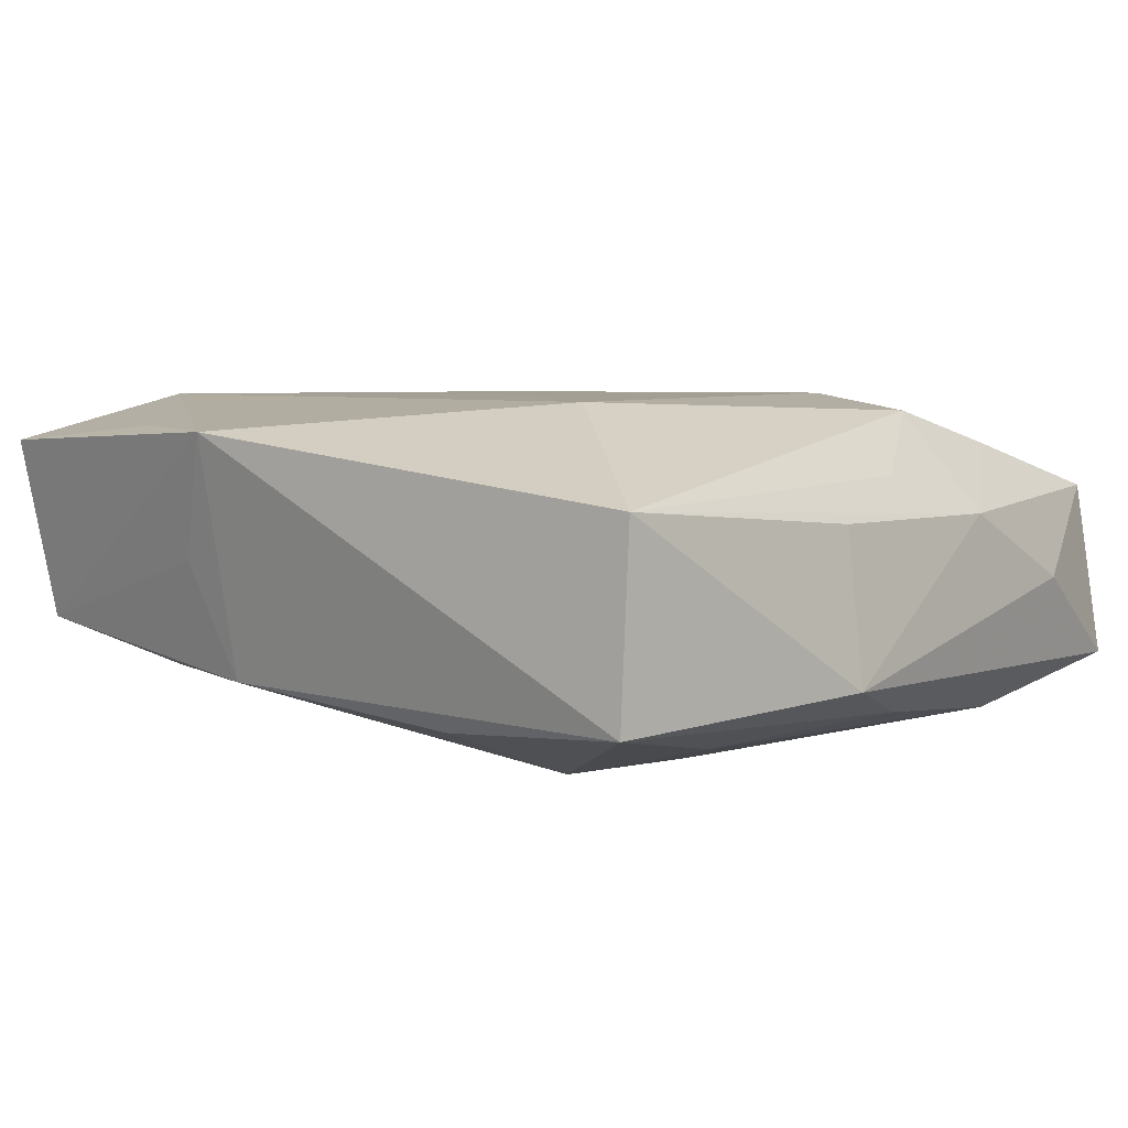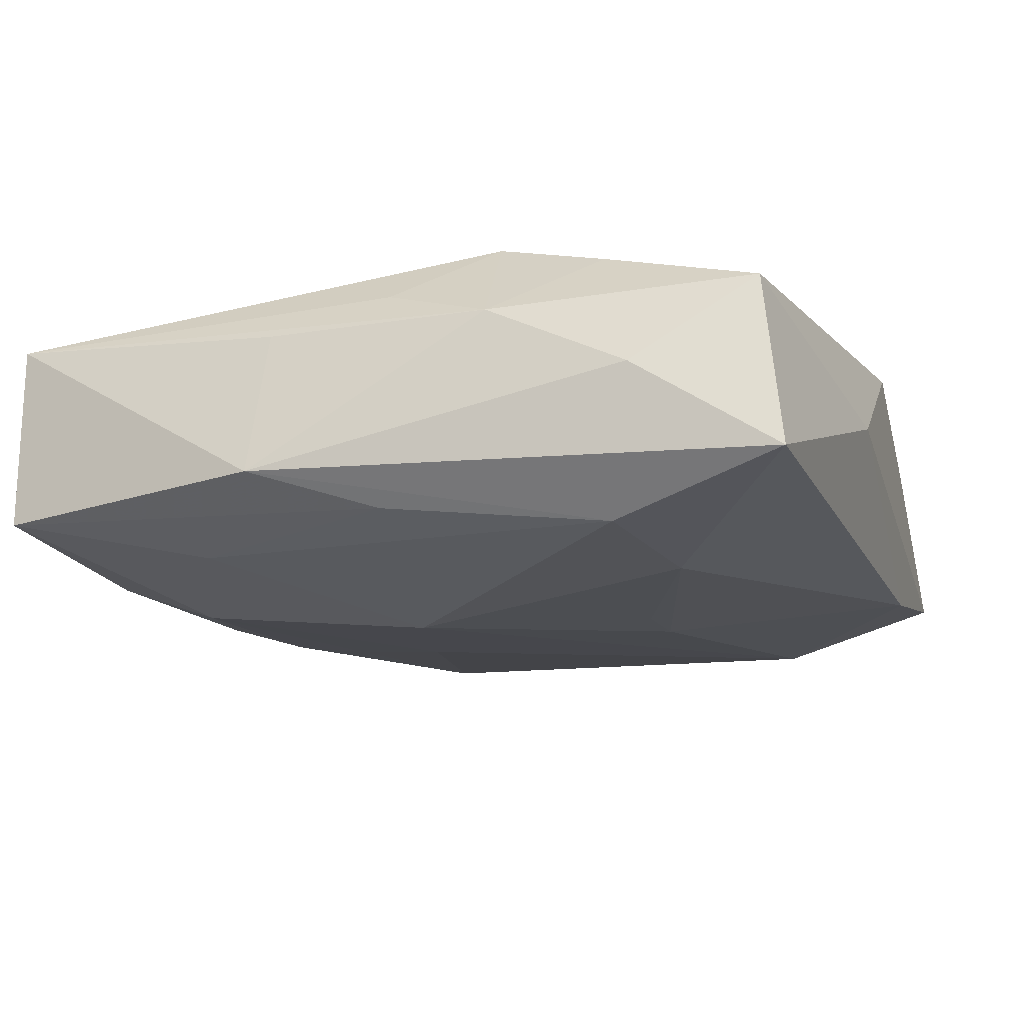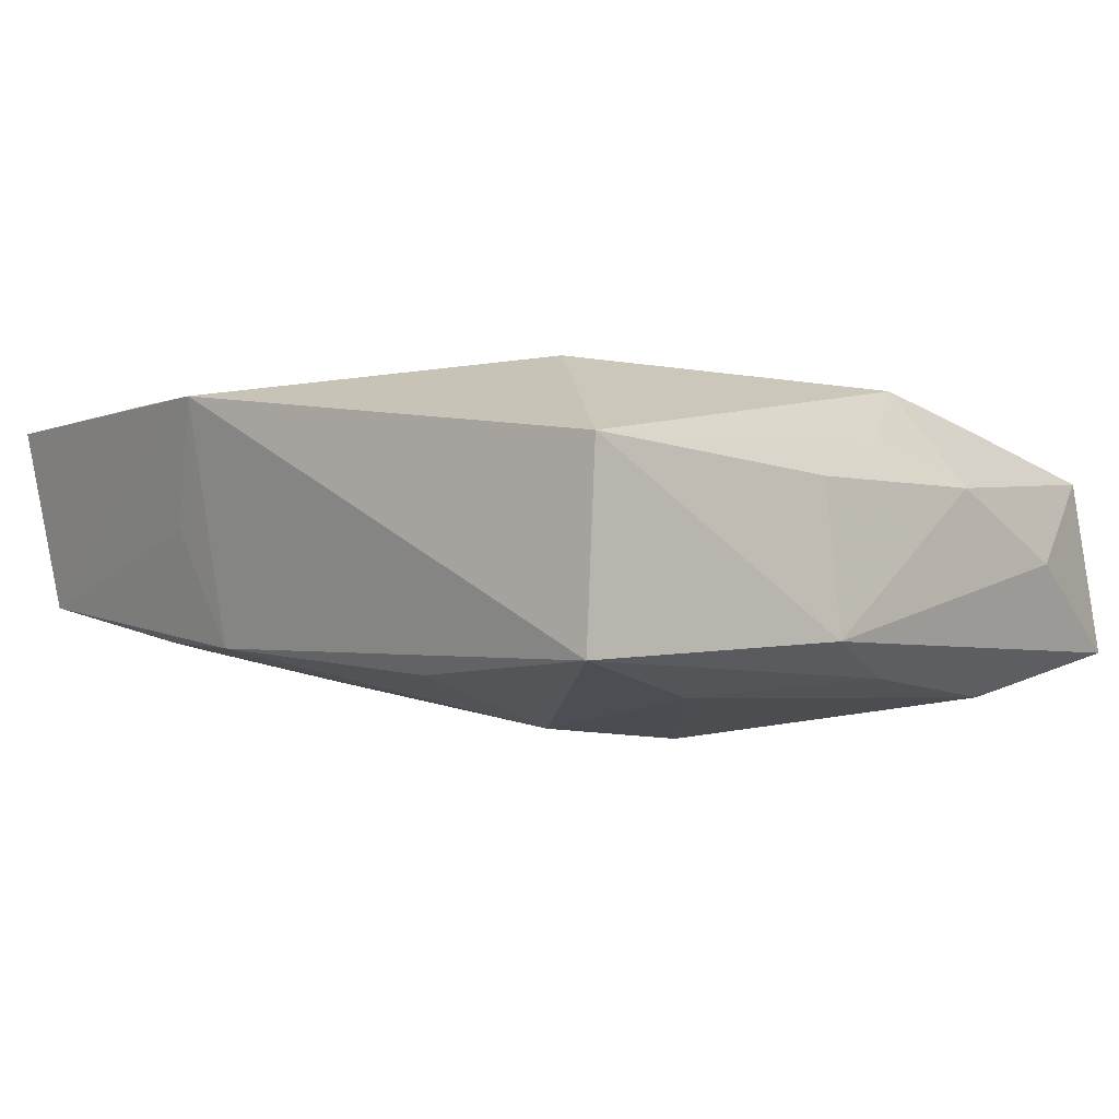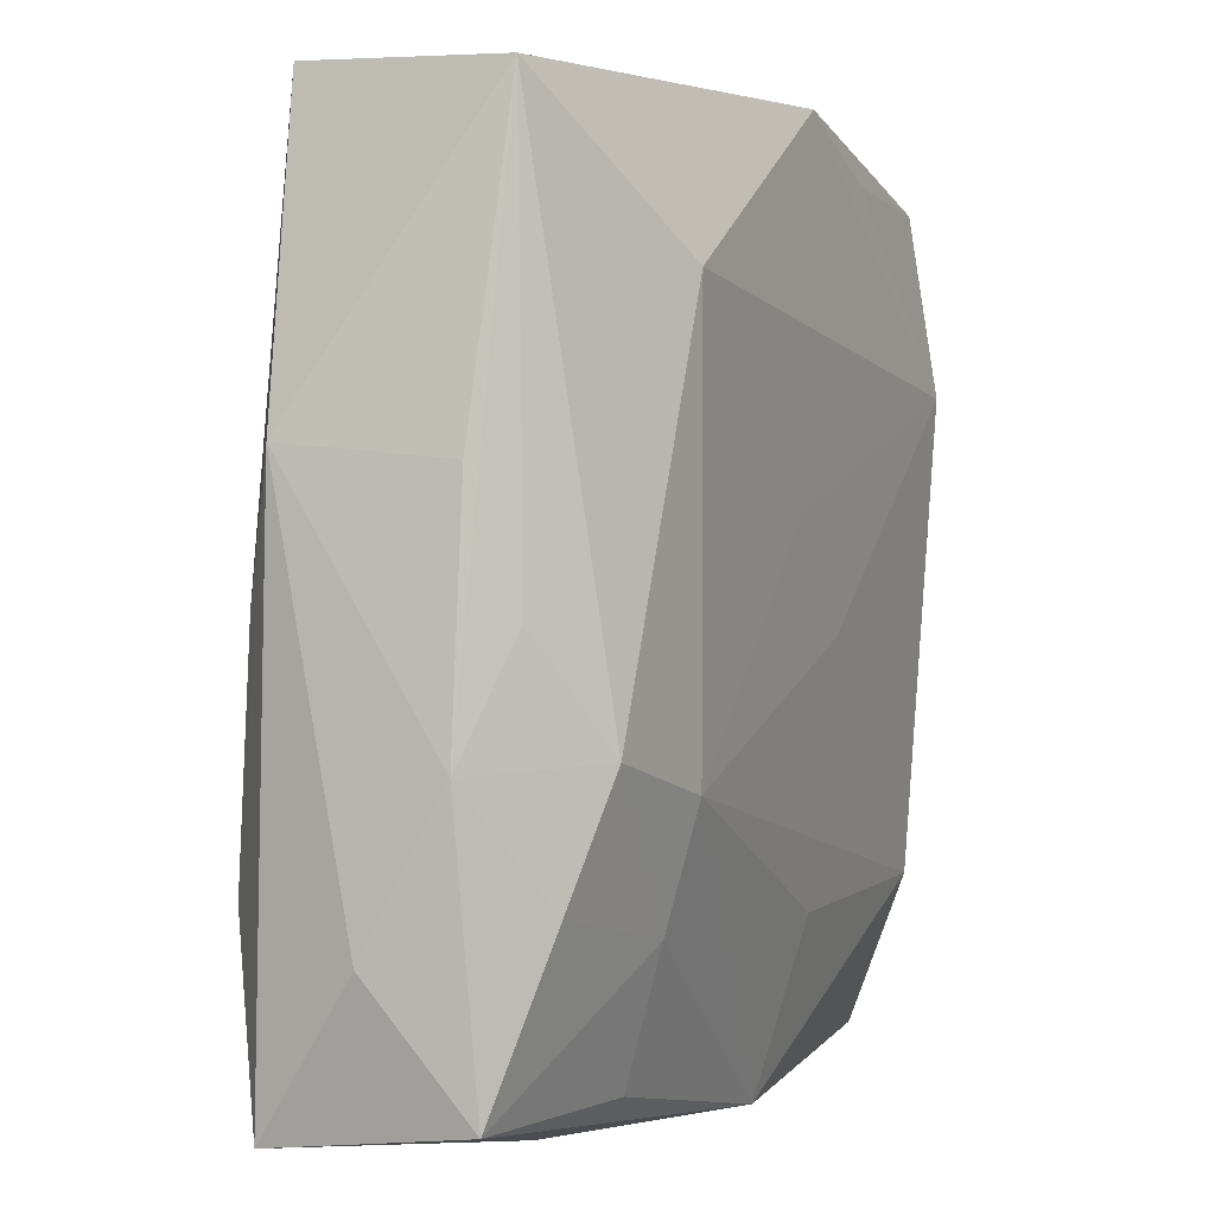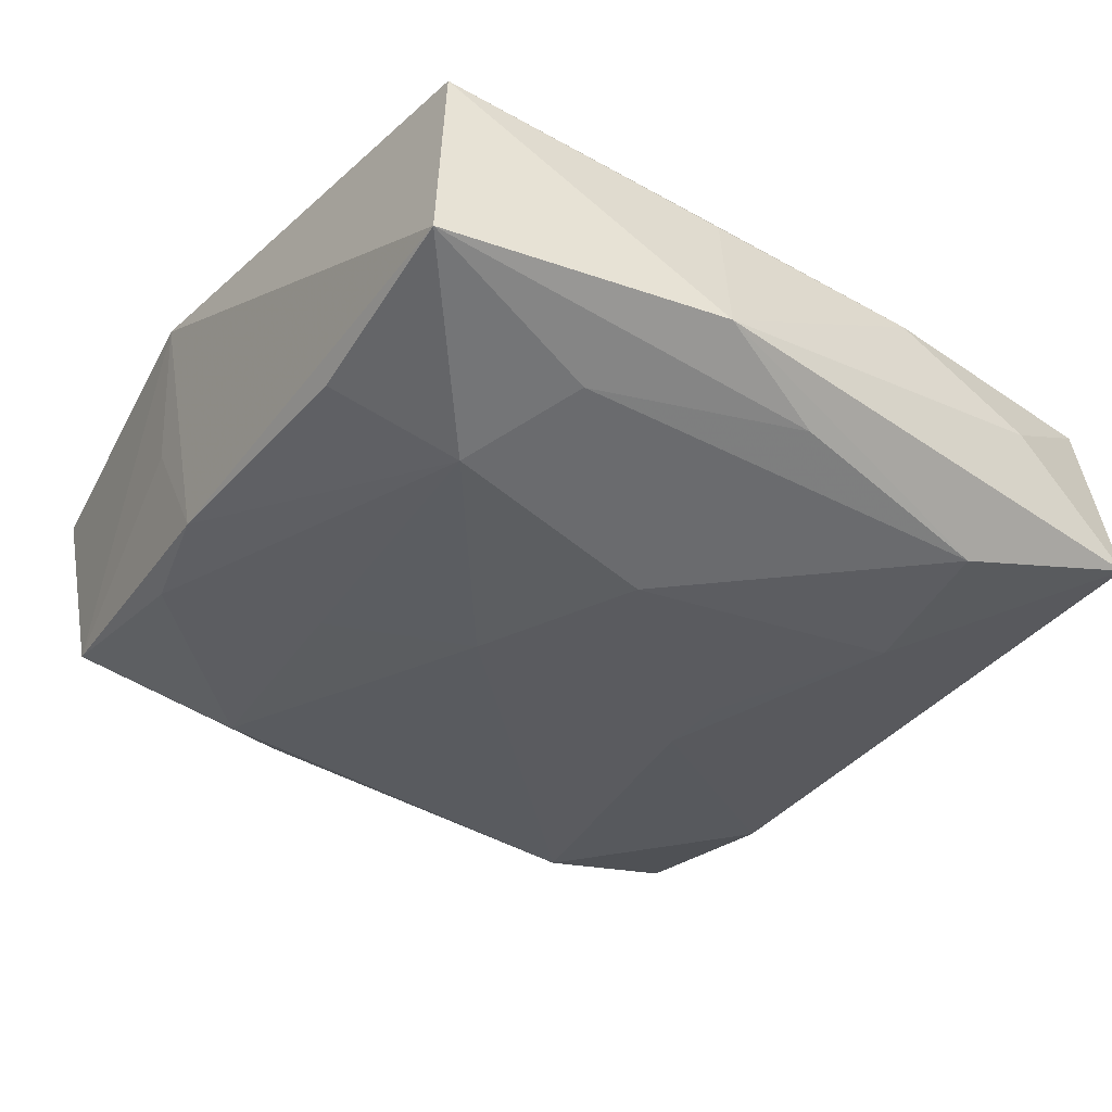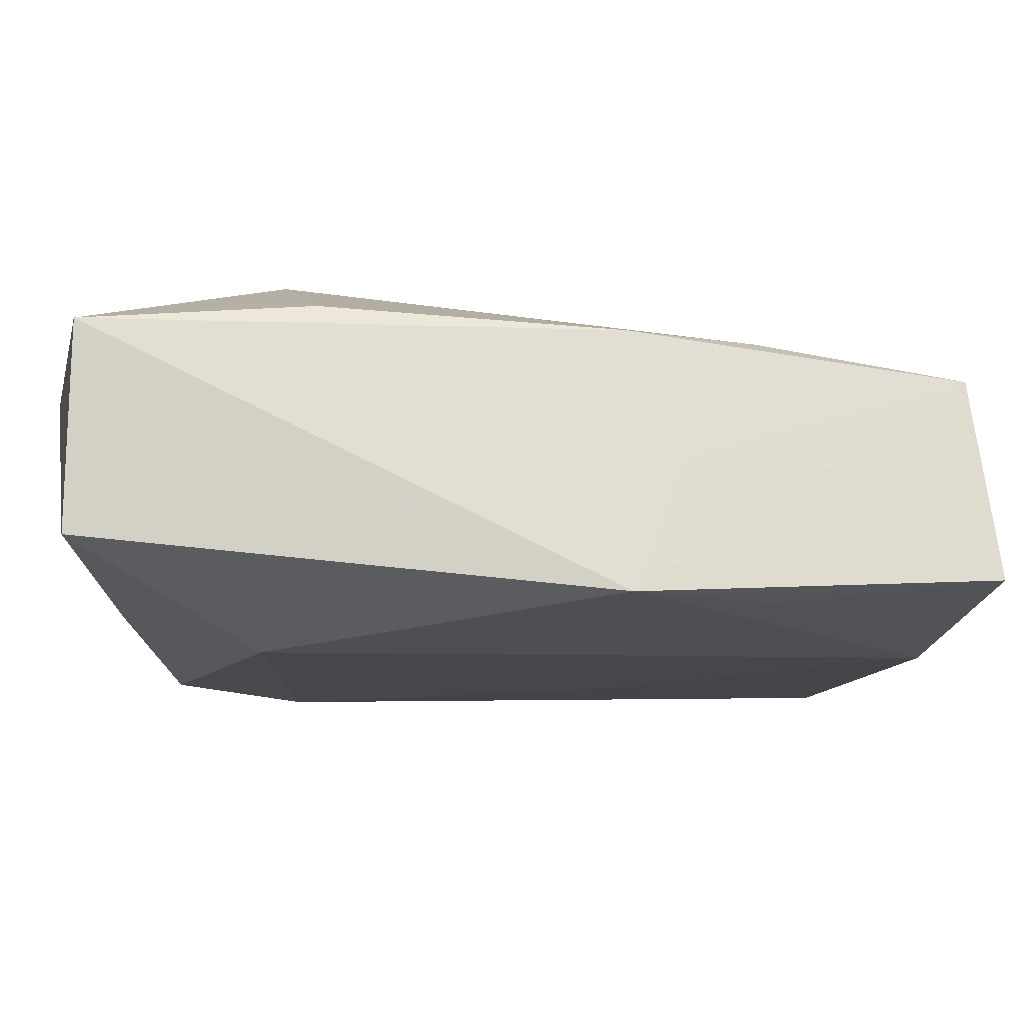
<metadata>
{"format":"obj","ext":"obj","renderer":"f3d","projection":"perspective","resolution":1024,"background":"white","views":[{"elev":5.6,"azim":-143.3,"up":"+Z"},{"elev":-17.5,"azim":-73.6,"up":"+Z"},{"elev":-0.8,"azim":-140.9,"up":"+Z"},{"elev":3.3,"azim":-66.1,"up":"+Y"},{"elev":-39.0,"azim":-128.1,"up":"+Z"},{"elev":79.2,"azim":-0.3,"up":"+Y"}]}
</metadata>
<code>
v -0.02378 0.02782 -0.006872
v -0.01385 -0.02392 0.006291
v 0.02916 0.004696 -0.003588
v 0.007754 0.01418 -0.009171
v 0.02832 0.004503 0.005951
v -0.02416 0.02752 0.005327
v 0.02386 0.01115 -0.007432
v -0.02494 0.0008858 0.006005
v 0.02327 -0.02781 -0.005125
v -0.009651 -0.02781 -0.0007761
v 0.01018 0.02598 0.0006734
v 0.02683 0.02196 -0.004352
v -0.01461 -0.01558 0.008795
v -0.01129 0.002938 -0.01269
v -0.01294 0.0179 -0.01131
v -0.0104 0.02592 -0.008002
v 0.02662 -0.00311 0.00866
v -0.02635 0.008538 0.003558
v 0.02927 -0.02216 0.000938
v 0.01463 0.02247 -0.006525
v 0.002305 -0.01143 -0.01065
v -0.01415 -0.00828 0.01066
v 0.02189 -0.01715 0.009555
v 0.004571 -0.01703 0.009571
v 0.007187 0.02799 0.008737
v 0.01517 0.02426 0.00883
v -0.02792 0.009361 -0.006107
v 0.007046 0.025 -0.006748
v 0.02832 0.02356 0.007531
v -0.01418 -0.01575 -0.01073
v 0.02173 -0.02668 0.006044
v 0.02514 0.012 0.01041
v -0.02082 0.0148 -0.009404
v -0.02599 -0.02359 0.004192
v 0.002411 -0.02768 0.007033
v -0.01412 0.018 0.01066
v 0.01137 -0.02721 -0.007548
v -0.002515 -0.01108 -0.01088
v 0.00621 -0.001572 0.0106
v -0.02398 -0.01357 -0.01024
v -0.02721 -0.02495 -0.007471
v 0.023 -0.0172 -0.008284
v -0.02373 -0.01326 0.007444
v -0.02544 0.001136 -0.008541
v -0.02198 -0.00585 0.009703
v -0.02732 -0.006352 0.003318
v -0.0281 -0.01561 -0.00142
v 0.001259 0.006108 -0.0112
v 0.0003021 0.005468 0.01066
f 30 37 41
f 25 28 1
f 1 6 25
f 22 23 39
f 39 49 22
f 25 12 11
f 11 28 25
f 12 28 11
f 17 23 19
f 19 42 3
f 29 12 25
f 29 3 12
f 19 3 29
f 14 30 40
f 40 30 41
f 37 30 21
f 21 42 37
f 14 42 21
f 9 42 19
f 37 42 9
f 22 49 36
f 25 6 36
f 27 40 41
f 6 1 27
f 22 13 35
f 22 36 45
f 45 36 6
f 45 13 22
f 6 27 18
f 20 28 12
f 20 15 28
f 4 15 20
f 48 42 14
f 14 15 48
f 48 15 4
f 12 3 7
f 7 3 42
f 7 20 12
f 4 20 7
f 42 48 7
f 7 48 4
f 5 17 19
f 19 29 5
f 5 29 17
f 38 30 14
f 14 21 38
f 38 21 30
f 44 27 1
f 40 27 44
f 16 1 28
f 28 15 16
f 16 15 1
f 13 34 2
f 2 35 13
f 34 35 2
f 24 23 22
f 22 35 24
f 24 35 23
f 19 23 31
f 23 35 31
f 31 9 19
f 31 35 9
f 10 34 41
f 10 35 34
f 41 37 10
f 37 9 10
f 9 35 10
f 41 34 47
f 47 27 41
f 8 45 6
f 25 36 32
f 17 29 32
f 32 36 49
f 23 17 32
f 49 39 32
f 32 39 23
f 40 44 33
f 14 40 33
f 33 15 14
f 1 15 33
f 33 44 1
f 46 18 27
f 27 47 46
f 46 47 34
f 45 8 46
f 6 18 46
f 46 8 6
f 26 29 25
f 25 32 26
f 26 32 29
f 43 46 34
f 45 46 43
f 43 34 13
f 13 45 43

</code>
